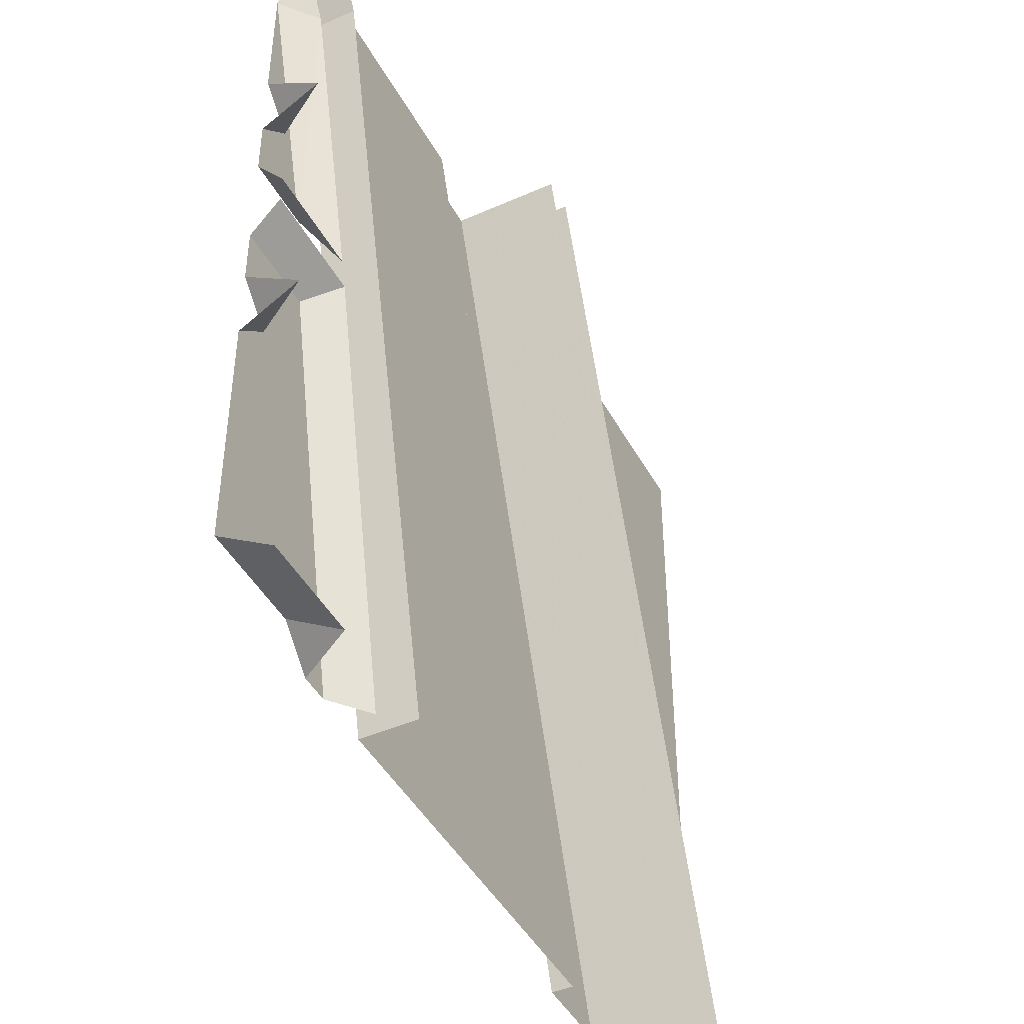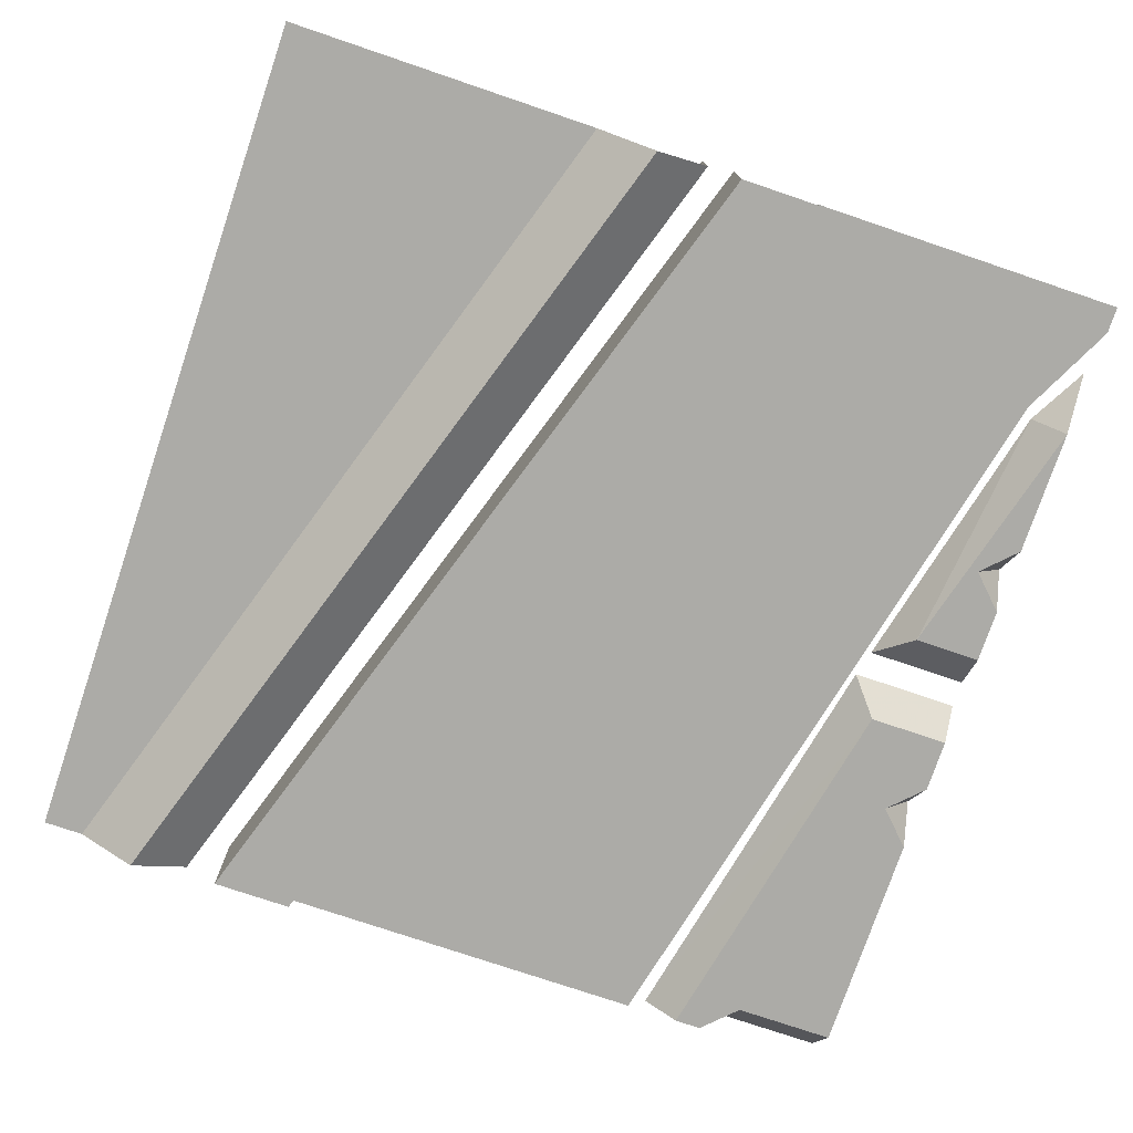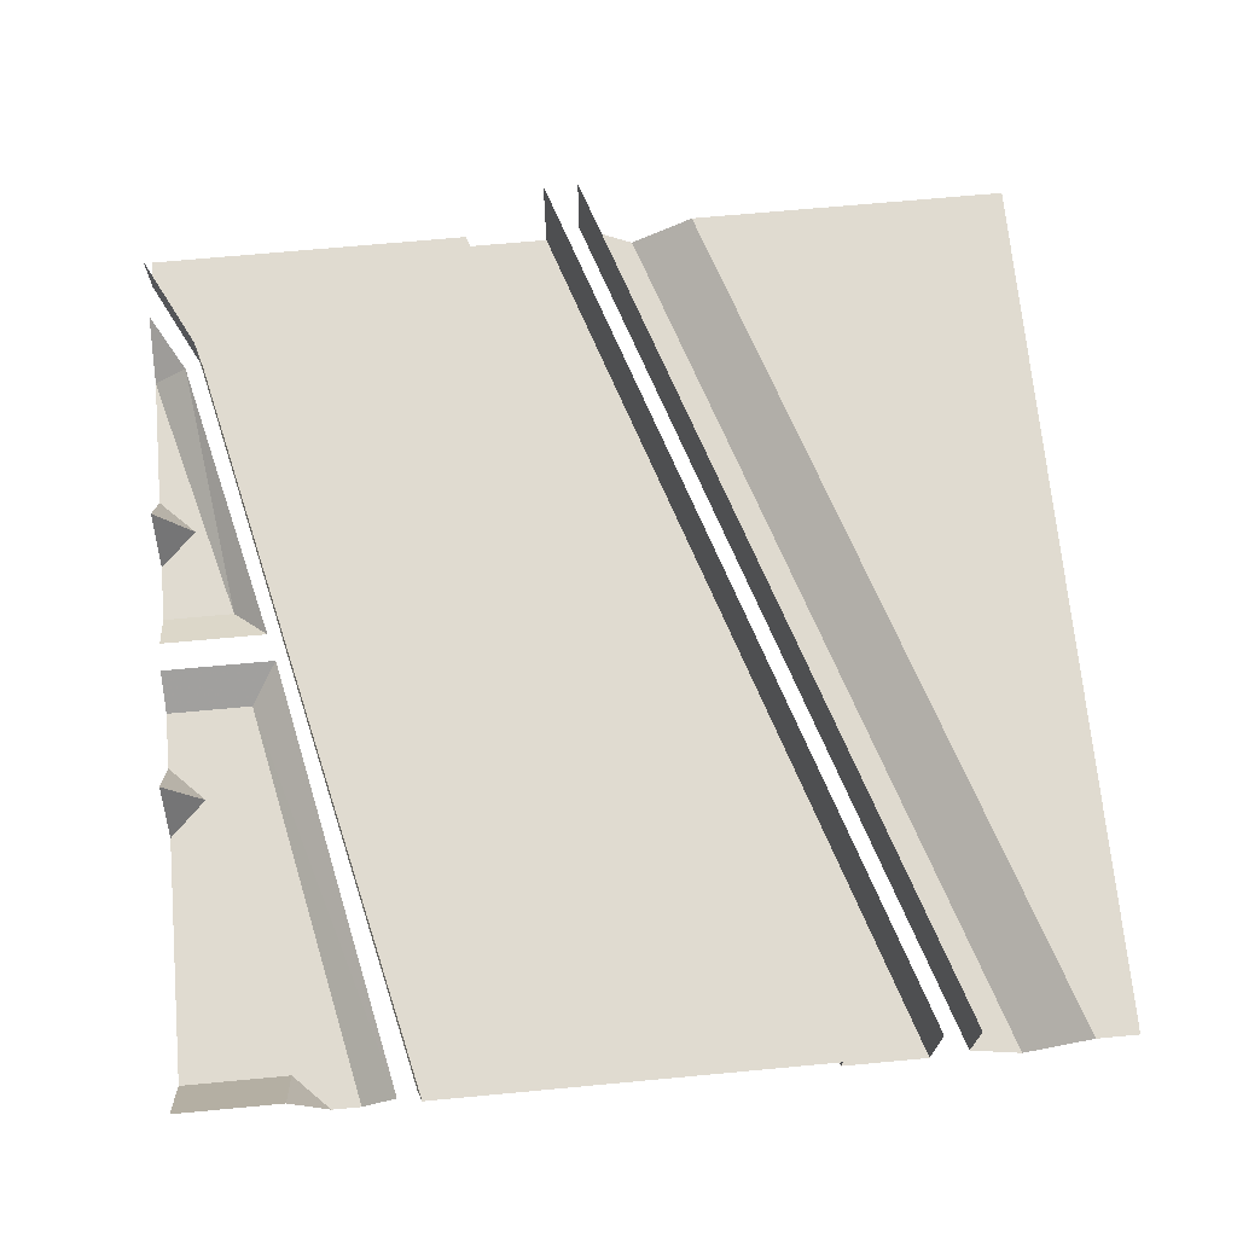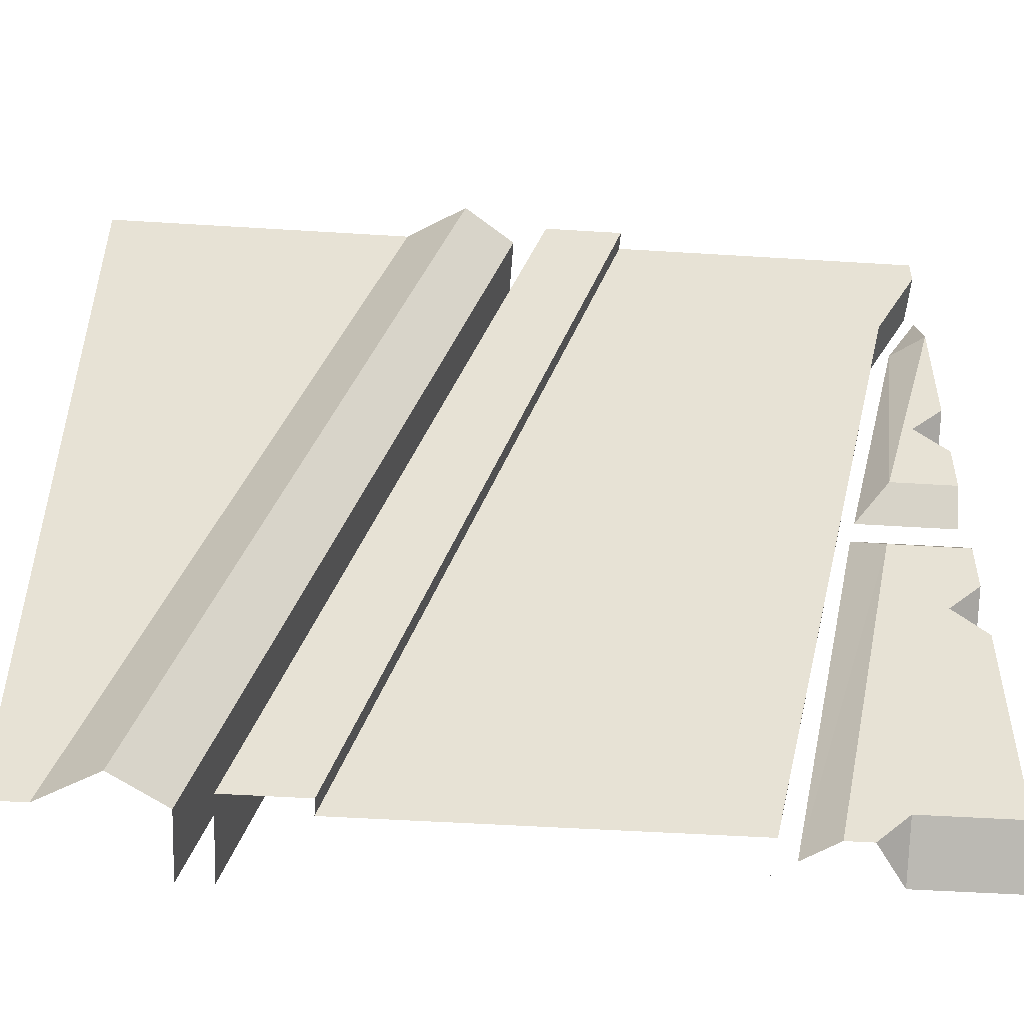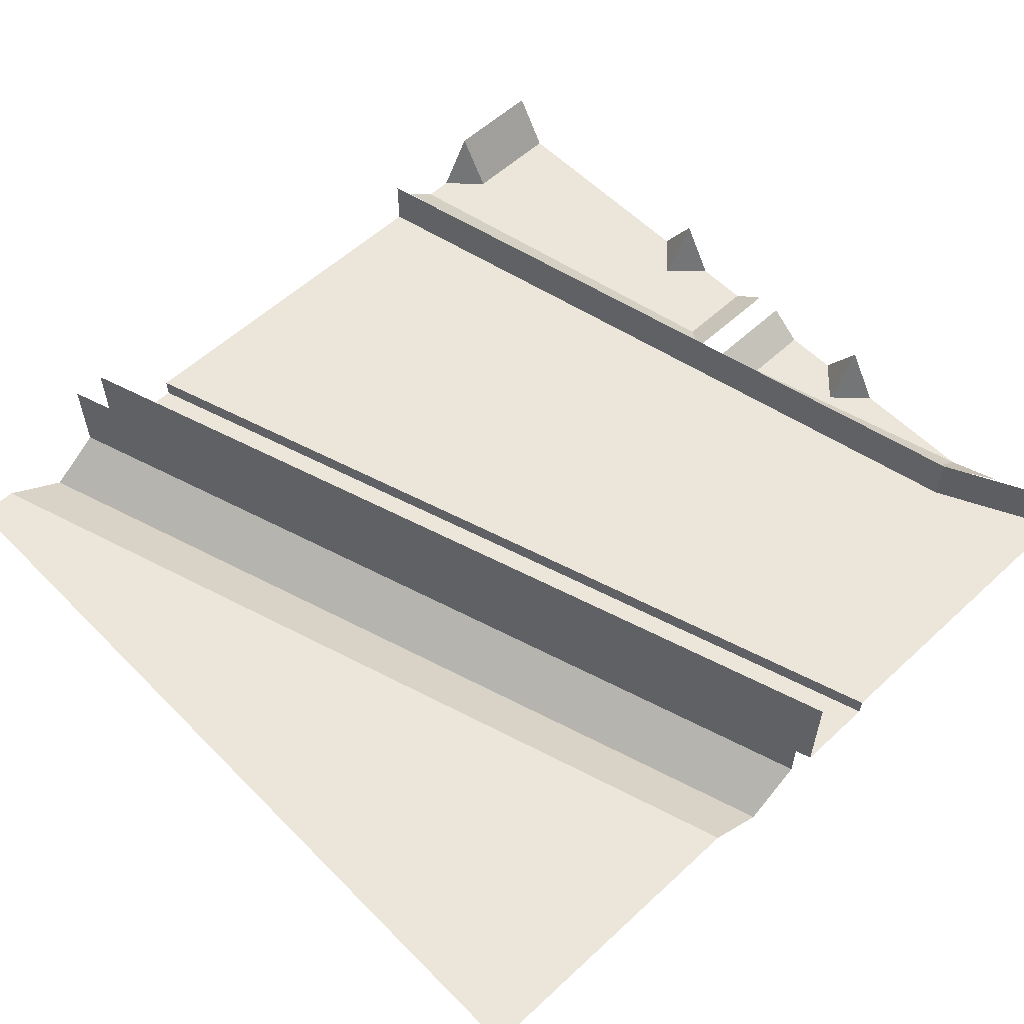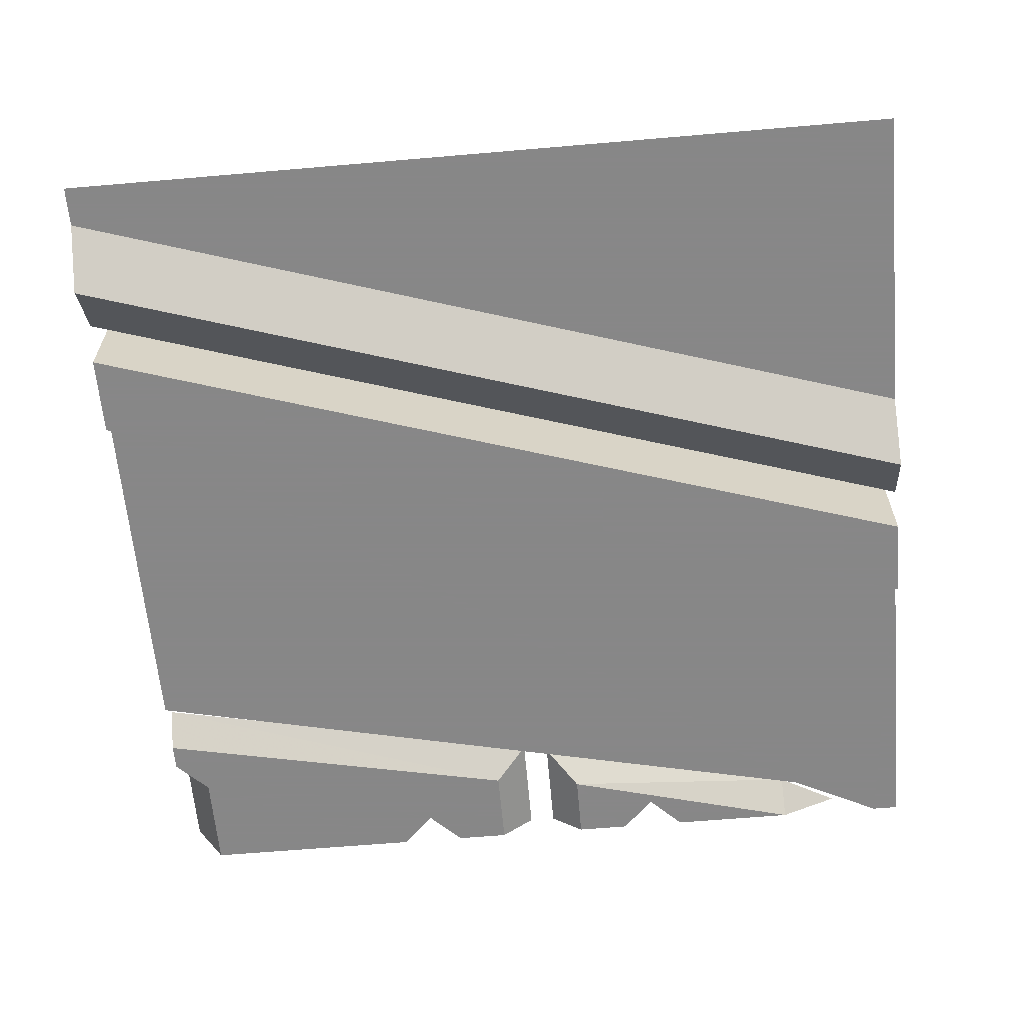
<metadata>
{"format":"obj","ext":"obj","renderer":"f3d","projection":"perspective","resolution":1024,"background":"white","views":[{"elev":-45.0,"azim":117.2,"up":"+Z"},{"elev":-76.3,"azim":-18.7,"up":"+Y"},{"elev":69.9,"azim":174.7,"up":"+Y"},{"elev":-50.8,"azim":-3.9,"up":"+Z"},{"elev":57.3,"azim":-43.8,"up":"+Y"},{"elev":-62.6,"azim":-85.0,"up":"+Y"}]}
</metadata>
<code>
v 0.4062 0 -0.05469
v 0.3438 0 -0.5
v 0.4609 0 -0.1562
v 0.5 0 -0.1172
v 0.5 0 -0.05469
v 0.5 0.03125 -0.01562
v 0.375 0.03125 -0.01562
v 0.2734 0.03125 -0.5
v 0.3125 0 -0.5
v 0.3828 0 -0.4609
v 0.5 0 -0.1953
v 0.3828 0.0625 -0.5
v 0.5 0.0625 -0.5
v 0.5 0 -0.4609
v 0.5 0.0625 -0.1562
v 0.5 0 0.3438
v 0.4609 0 0.1562
v 0.5 0 0.1953
v 0.5 0.0625 0.1562
v 0.5 0 0.1172
v 0.4219 0 0.05469
v 0.5 0 0.05469
v 0.3828 0.03125 0.01562
v 0.5 0.03125 0.01562
v 0.4609 0.03125 0.3438
v 0.5 0.03125 0.4141
v -0.2812 0.1016 -0.5
v -0.2812 -0.02344 -0.5
v 0.03906 0.1016 0.5
v 0.03906 -0.02344 0.5
v -0.1875 -0.02344 -0.5
v 0.1328 -0.02344 0.5
v -0.1875 0 -0.5
v 0.1328 0 0.5
v 0.5 0 0.4688
v 0.5 0 0.5
v 0.25 0 -0.5
v 0.4453 0 0.3594
v 0.4453 0.0625 0.3594
v 0.5 0.0625 0.4688
v -0.4531 0 -0.5
v -0.3828 -0.04688 -0.5
v -0.1328 0 0.5
v -0.5 0 0.5
v -0.5 0 -0.5
v 0 0 0.5
v -0.0625 -0.04688 0.5
v -0.3203 0 -0.5
v -0.3203 0.1016 -0.5
v 0 0.1016 0.5
v 0.25 0.0625 -0.5
f 1 2 3
f 1 3 4
f 1 4 5
f 1 9 2
f 10 11 3
f 10 3 2
f 10 14 11
f 16 17 18
f 20 17 21
f 20 21 22
f 16 21 17
f 27 28 29
f 29 28 30
f 32 31 33
f 32 33 34
f 46 48 49
f 46 49 50
f 1 5 6
f 1 6 7
f 1 7 8
f 1 8 9
f 22 21 23
f 22 23 24
f 16 25 21
f 25 16 26
f 21 25 23
f 10 2 12
f 10 12 13
f 10 13 14
f 3 15 4
f 19 17 20
f 34 33 35
f 34 35 36
f 33 37 38
f 33 38 35
f 35 38 39
f 35 39 40
f 38 37 51
f 38 51 39
f 15 3 11
f 18 17 19
f 30 28 31
f 30 31 32
f 46 47 48
f 42 48 47
f 41 42 43
f 42 47 43
f 41 43 44
f 41 44 45

</code>
